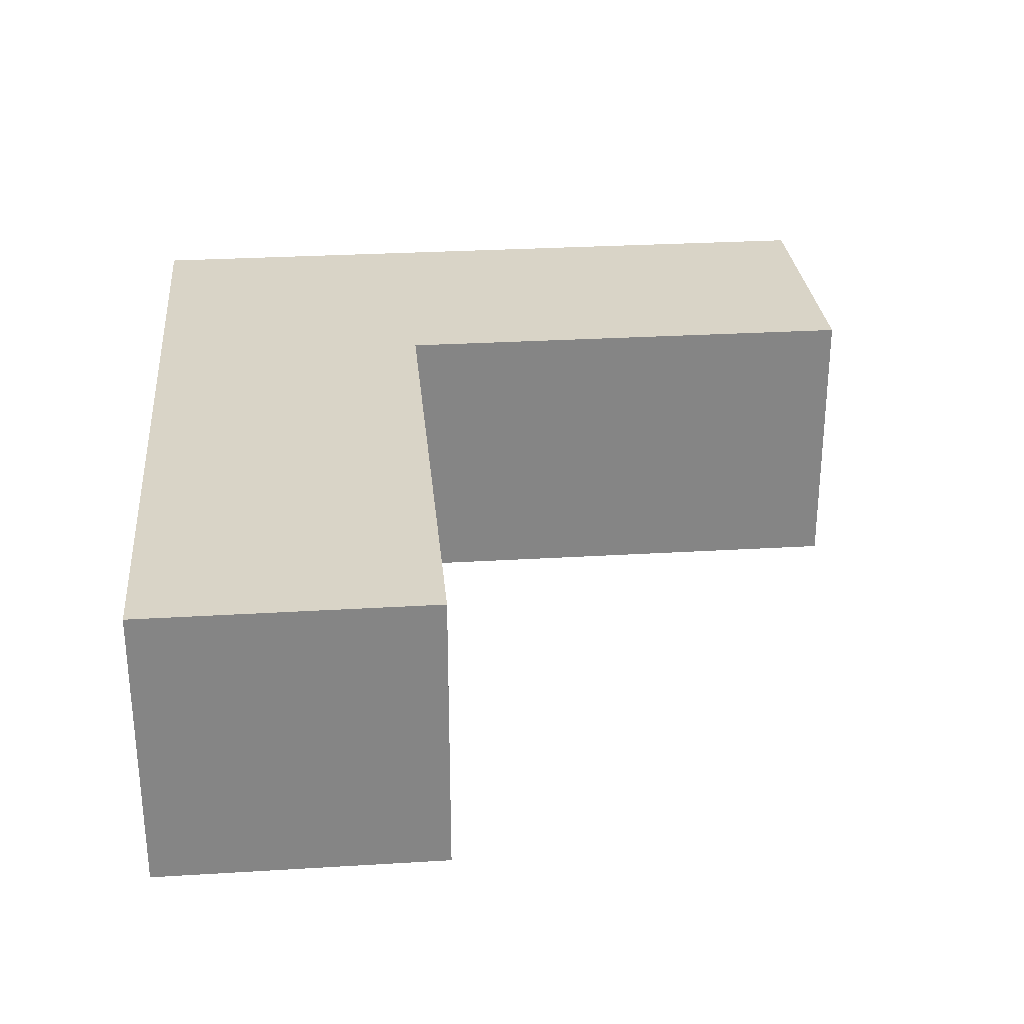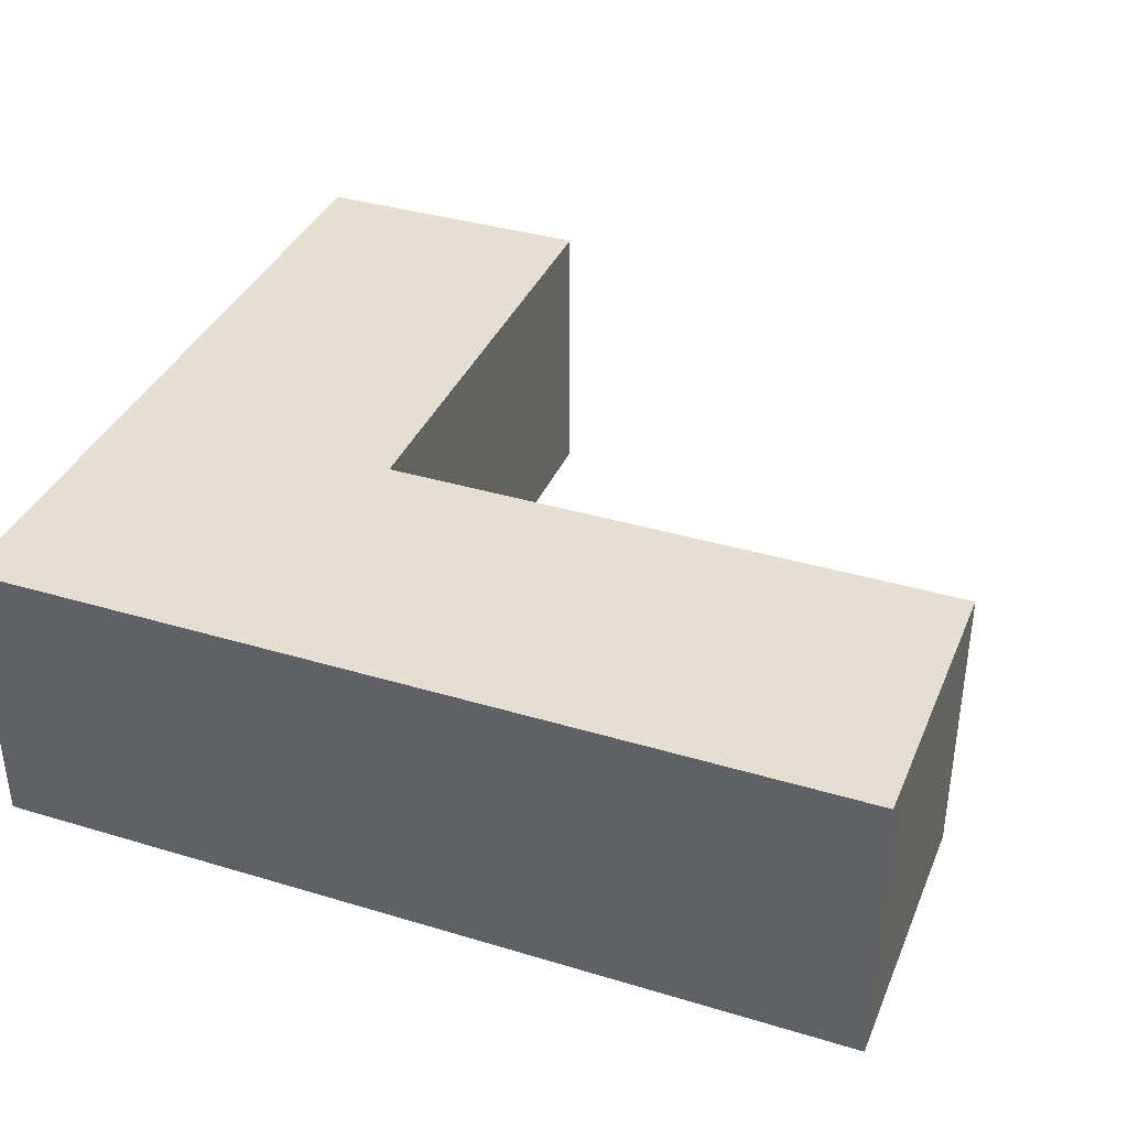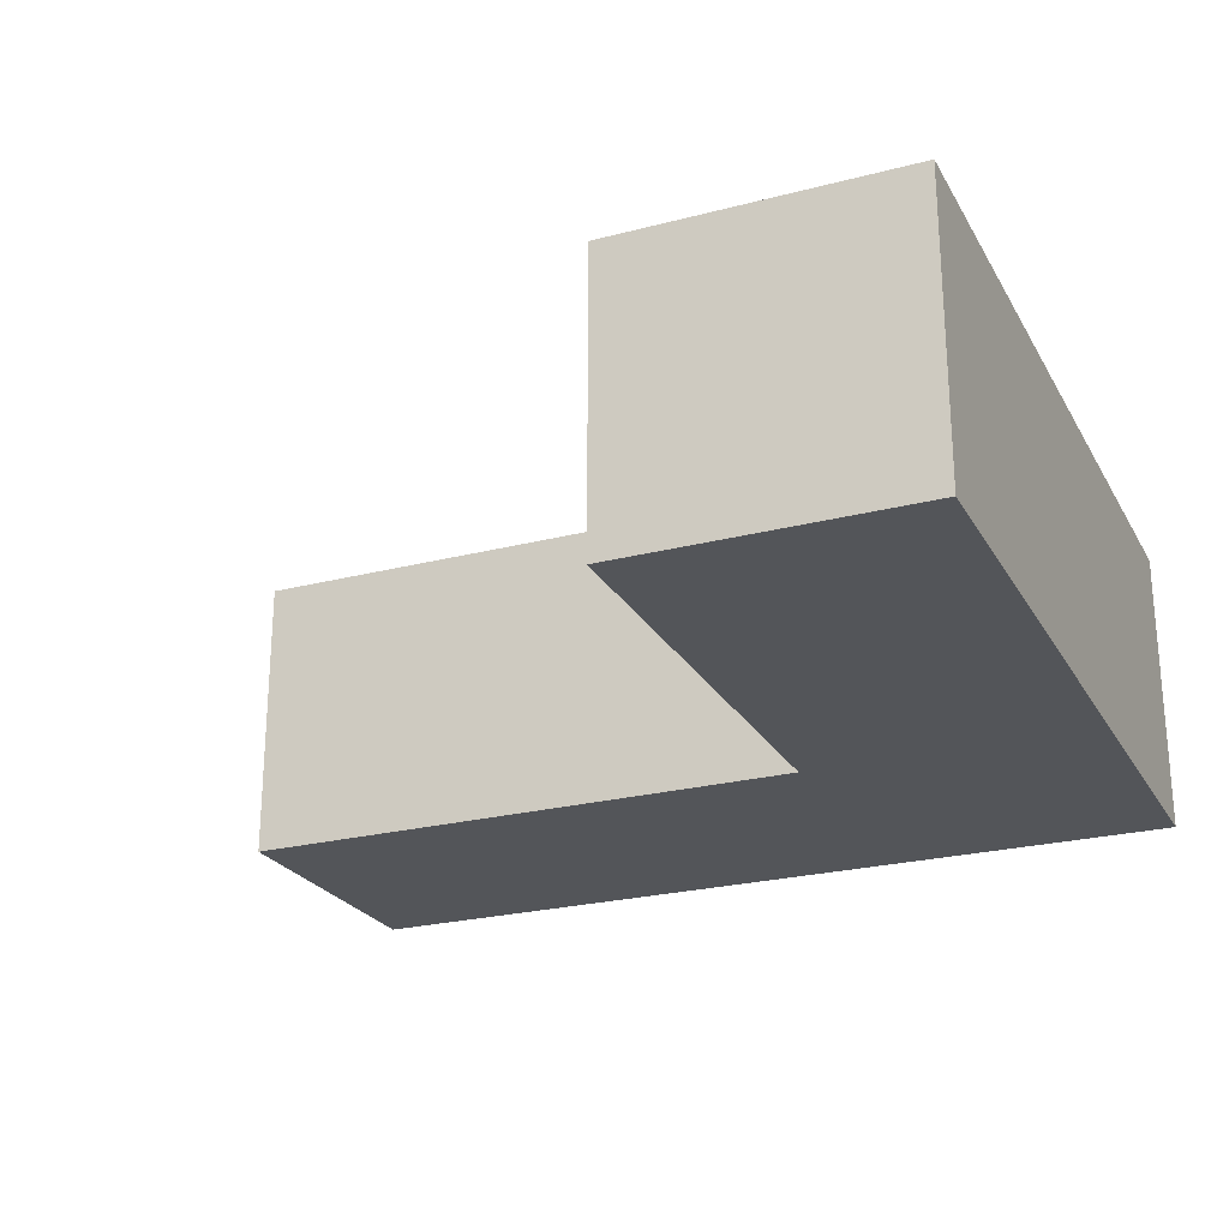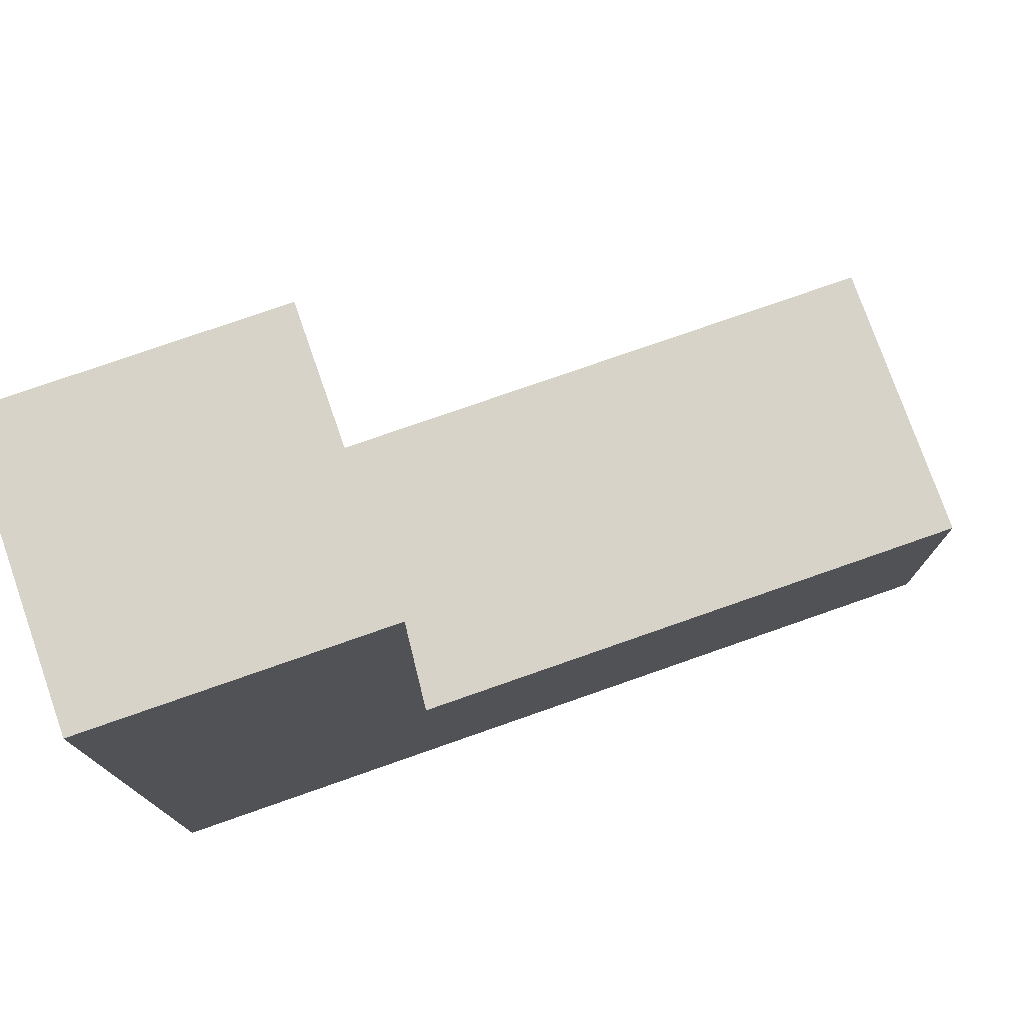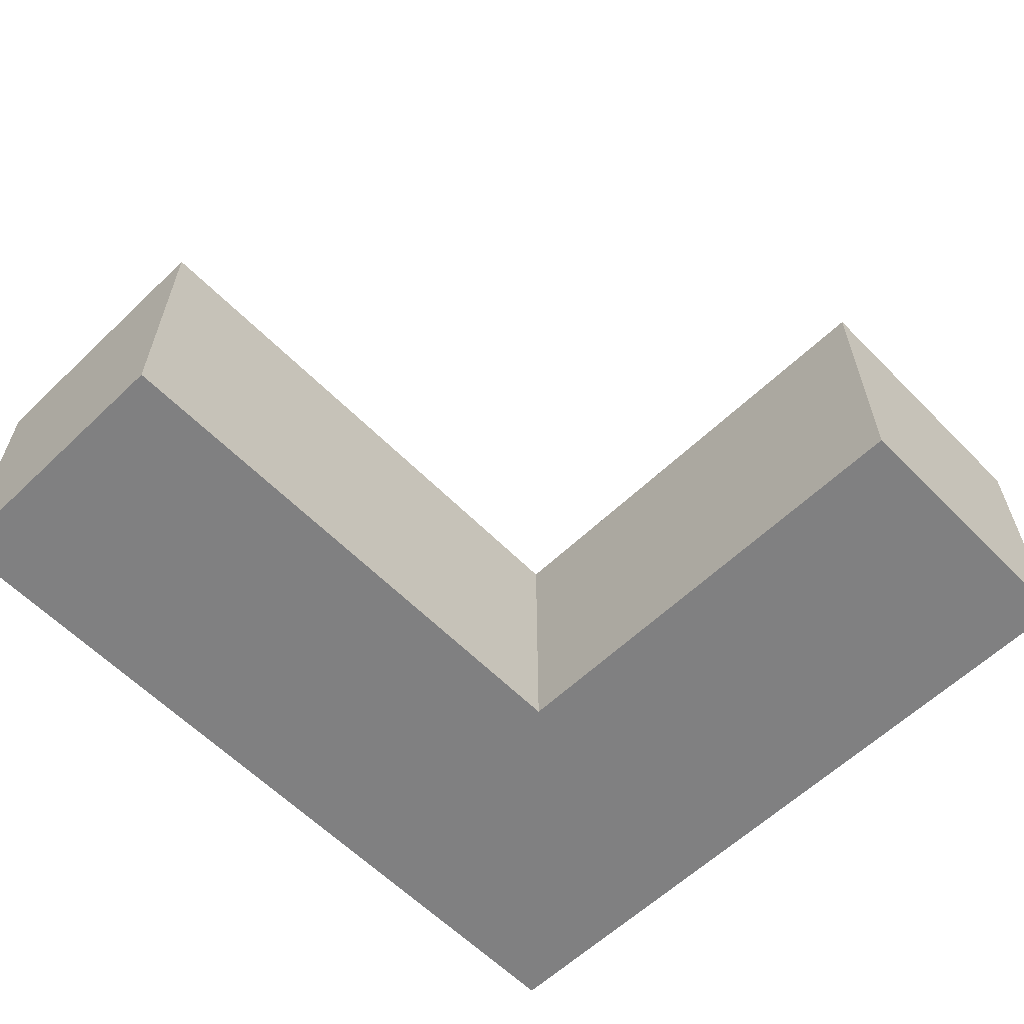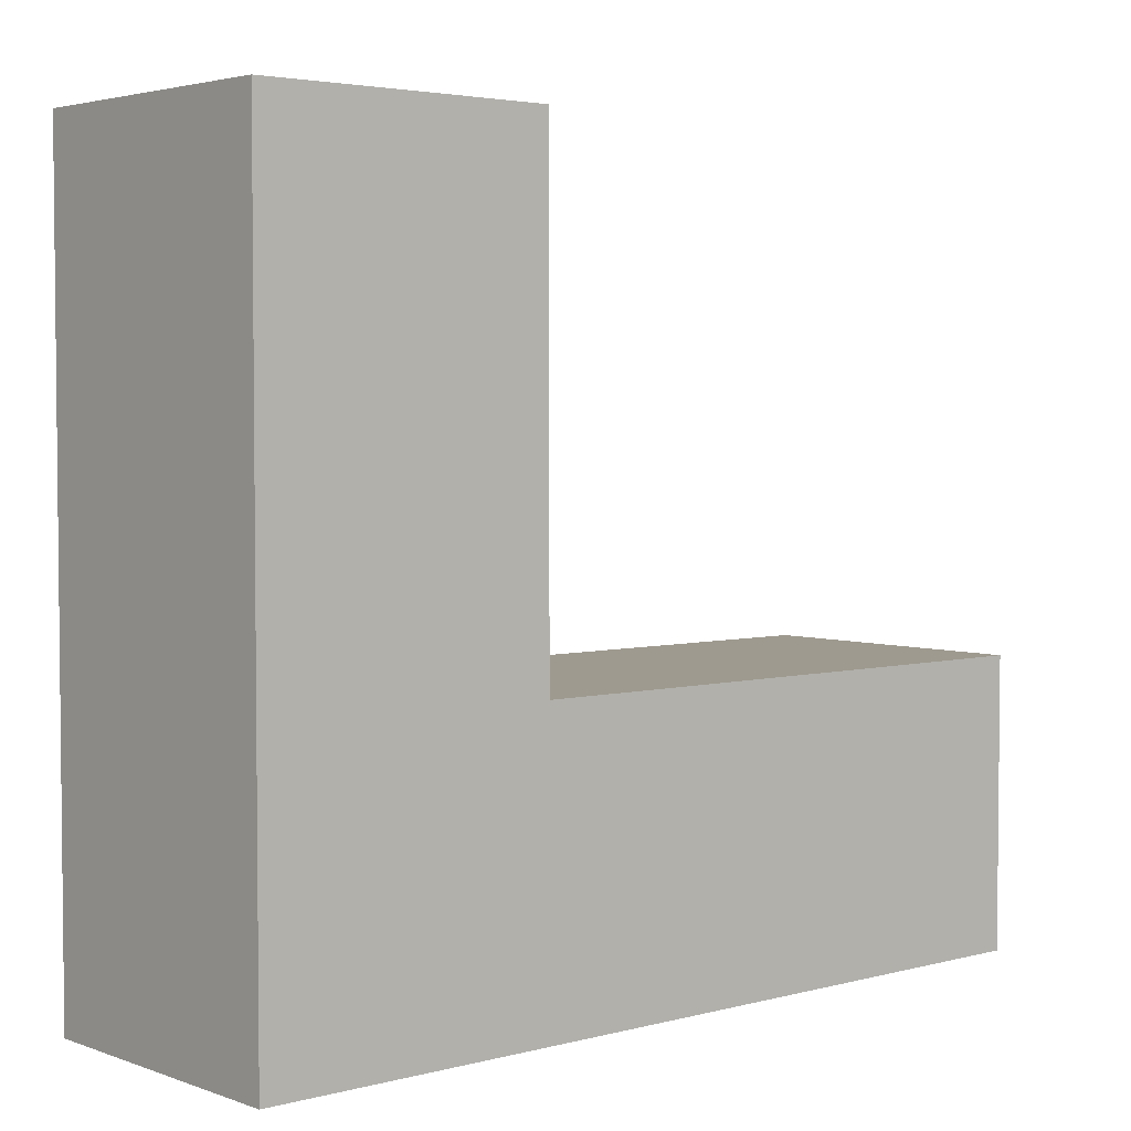
<metadata>
{"format":"obj","ext":"obj","renderer":"f3d","projection":"perspective","resolution":1024,"background":"white","views":[{"elev":28.6,"azim":-95.2,"up":"+Y"},{"elev":37.0,"azim":-158.8,"up":"+Y"},{"elev":-24.3,"azim":23.2,"up":"+Y"},{"elev":76.6,"azim":160.7,"up":"+Z"},{"elev":-60.2,"azim":-45.8,"up":"+Y"},{"elev":3.6,"azim":139.0,"up":"+Z"}]}
</metadata>
<code>
v -5 -5 5
v -5 5 5
v 5 5 -5
v 5 -5 -5
v -24.9 -5 -5
v -24.9 -5 5
v -24.9 5 5
v -24.9 5 -5
v -5 -5 21.79
v 5 -5 21.79
v 5 5 21.79
v -5 5 21.79
v -22.41 5 -5
v -22.41 5 5
v -22.41 -5 5
v -22.41 -5 -5
v -19.92 5 -5
v -19.92 5 5
v -19.92 -5 5
v -19.92 -5 -5
v -17.44 5 -5
v -17.44 5 5
v -17.44 -5 5
v -17.44 -5 -5
v -14.95 5 -5
v -14.95 5 5
v -14.95 -5 5
v -14.95 -5 -5
v -12.46 5 -5
v -12.46 5 5
v -12.46 -5 5
v -12.46 -5 -5
v -9.974 5 -5
v -9.974 5 5
v -9.974 -5 5
v -9.974 -5 -5
v -7.487 5 -5
v -7.487 5 5
v -7.487 -5 5
v -7.487 -5 -5
v 5 5 19.69
v 5 -5 19.69
v -5 -5 19.69
v -5 5 19.69
v 5 5 17.59
v 5 -5 17.59
v -5 -5 17.59
v -5 5 17.59
v 5 5 15.49
v 5 -5 15.49
v -5 -5 15.49
v -5 5 15.49
v 5 5 13.39
v 5 -5 13.39
v -5 -5 13.39
v -5 5 13.39
v 5 5 11.3
v 5 -5 11.3
v -5 -5 11.3
v -5 5 11.3
v 5 5 9.197
v 5 -5 9.197
v -5 -5 9.197
v -5 5 9.197
v 5 5 7.098
v 5 -5 7.098
v -5 -5 7.098
v -5 5 7.098
v -6.244 5 5
v -6.244 -5 5
v -1.244 -5 -5
v -1.244 5 -5
v -5 5 6.049
v 5 5 1.049
v 5 -5 1.049
v -5 -5 6.049
f 9 10 11 12
f 5 6 7 8
f 1 70 71 4
f 1 2 69 70
f 3 72 69 2
f 4 71 72 3
f 4 75 76 1
f 3 74 75 4
f 2 1 76 73
f 3 2 73 74
f 14 13 8 7
f 15 14 7 6
f 16 15 6 5
f 13 16 5 8
f 18 17 13 14
f 19 18 14 15
f 20 19 15 16
f 17 20 16 13
f 22 21 17 18
f 23 22 18 19
f 24 23 19 20
f 21 24 20 17
f 26 25 21 22
f 27 26 22 23
f 28 27 23 24
f 25 28 24 21
f 30 29 25 26
f 31 30 26 27
f 32 31 27 28
f 29 32 28 25
f 34 33 29 30
f 35 34 30 31
f 36 35 31 32
f 33 36 32 29
f 38 37 33 34
f 39 38 34 35
f 40 39 35 36
f 37 40 36 33
f 42 41 11 10
f 43 42 10 9
f 44 43 9 12
f 41 44 12 11
f 46 45 41 42
f 47 46 42 43
f 48 47 43 44
f 45 48 44 41
f 50 49 45 46
f 51 50 46 47
f 52 51 47 48
f 49 52 48 45
f 54 53 49 50
f 55 54 50 51
f 56 55 51 52
f 53 56 52 49
f 58 57 53 54
f 59 58 54 55
f 60 59 55 56
f 57 60 56 53
f 62 61 57 58
f 63 62 58 59
f 64 63 59 60
f 61 64 60 57
f 66 65 61 62
f 67 66 62 63
f 68 67 63 64
f 65 68 64 61
f 70 69 38 39
f 71 70 39 40
f 72 71 40 37
f 69 72 37 38
f 74 73 68 65
f 75 74 65 66
f 76 75 66 67
f 73 76 67 68

</code>
